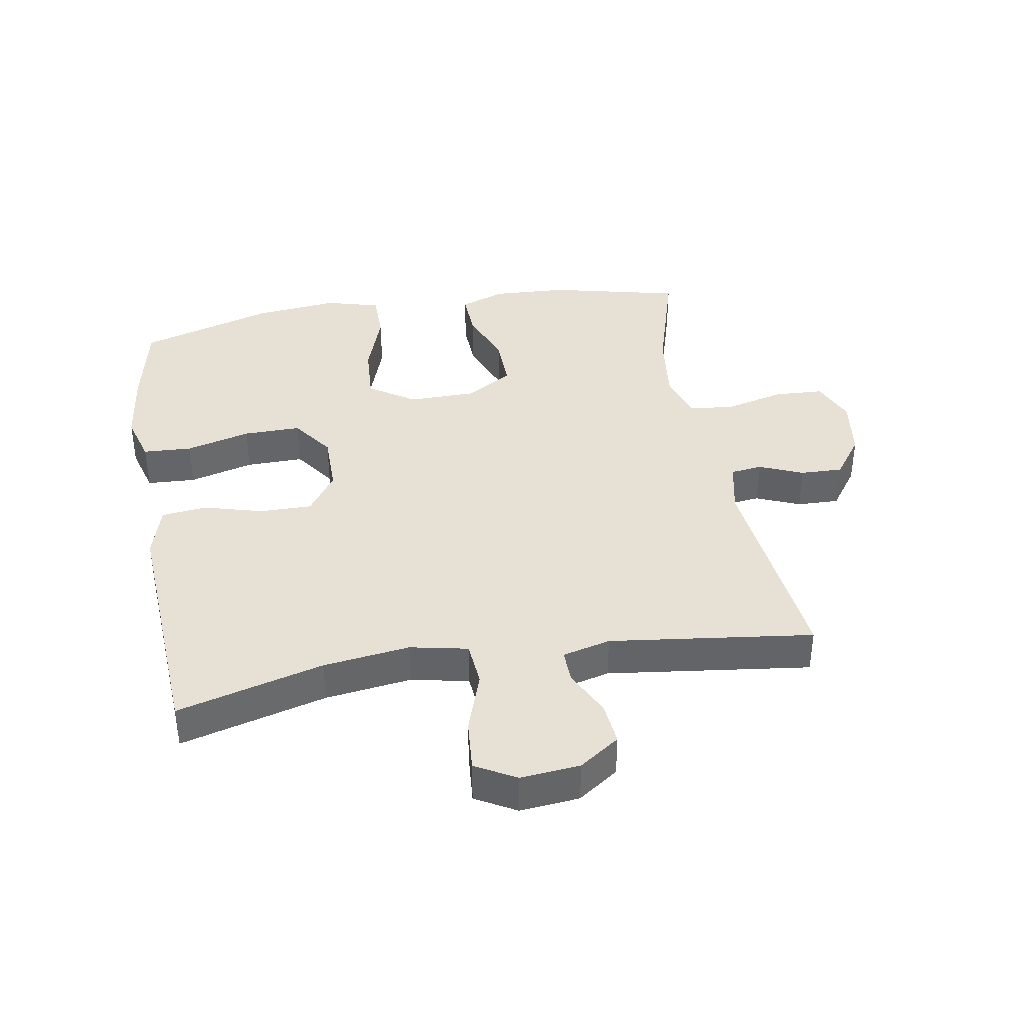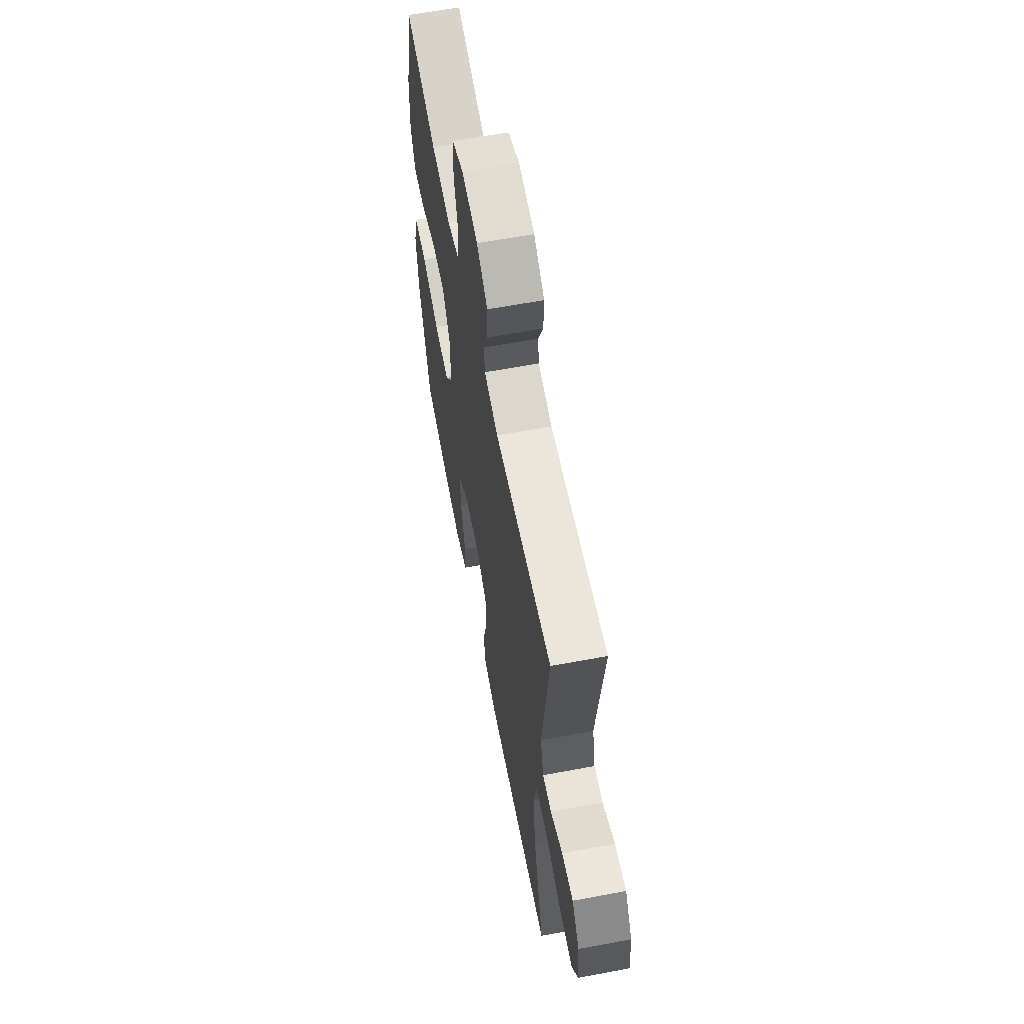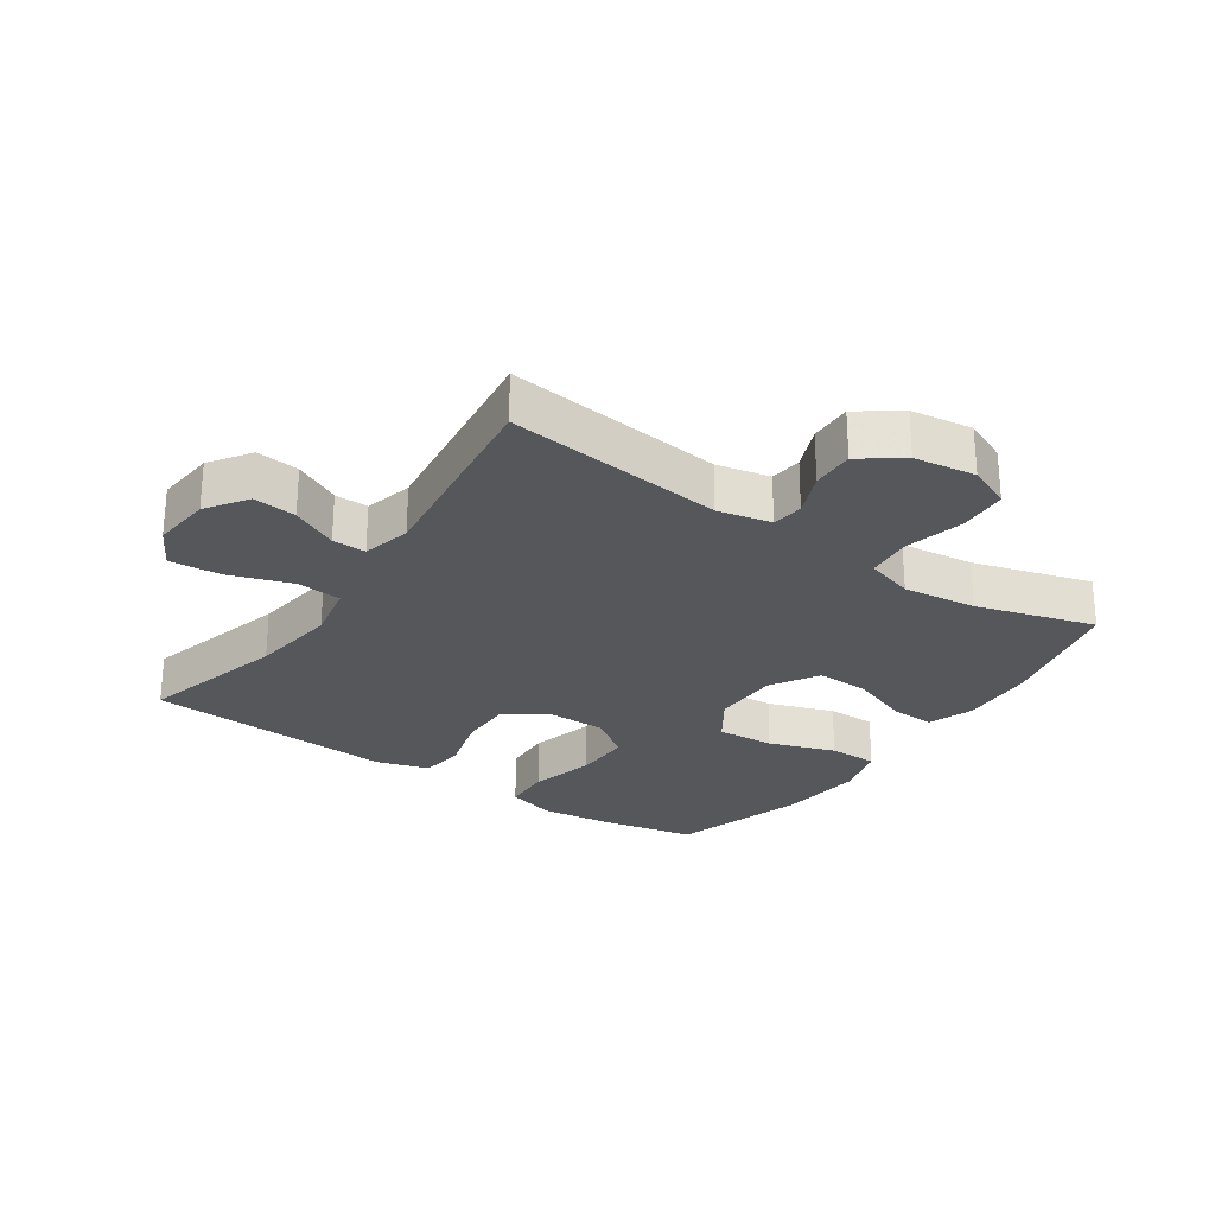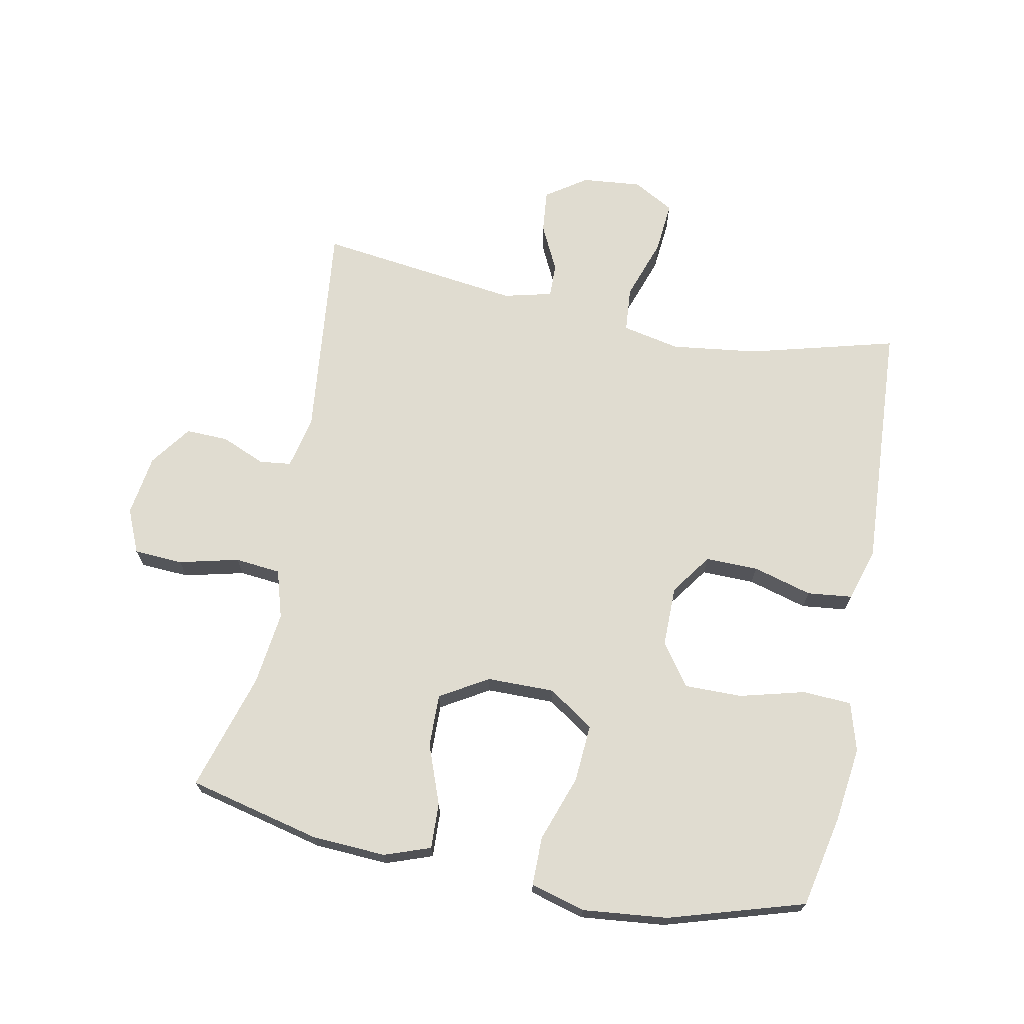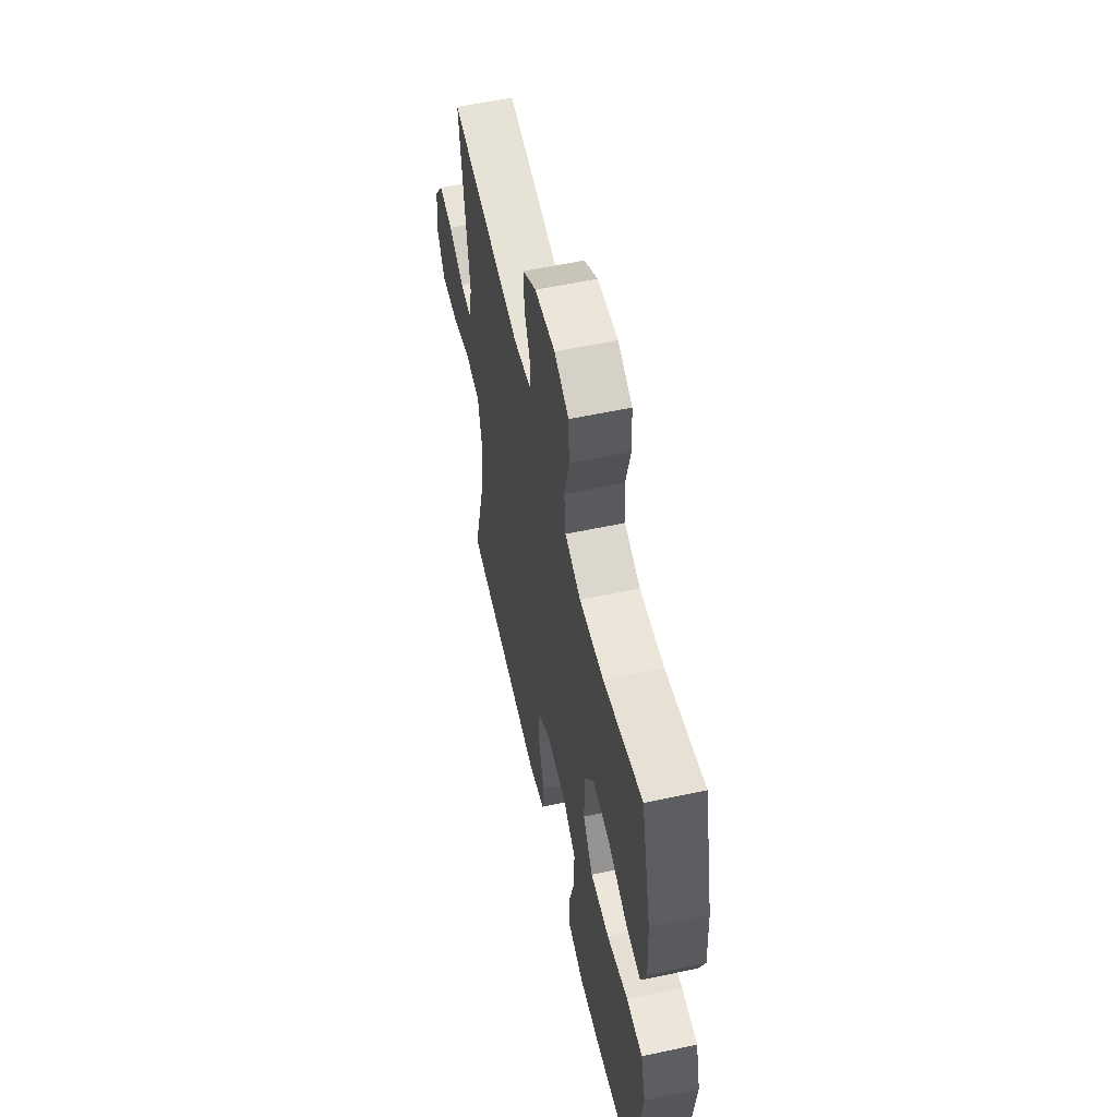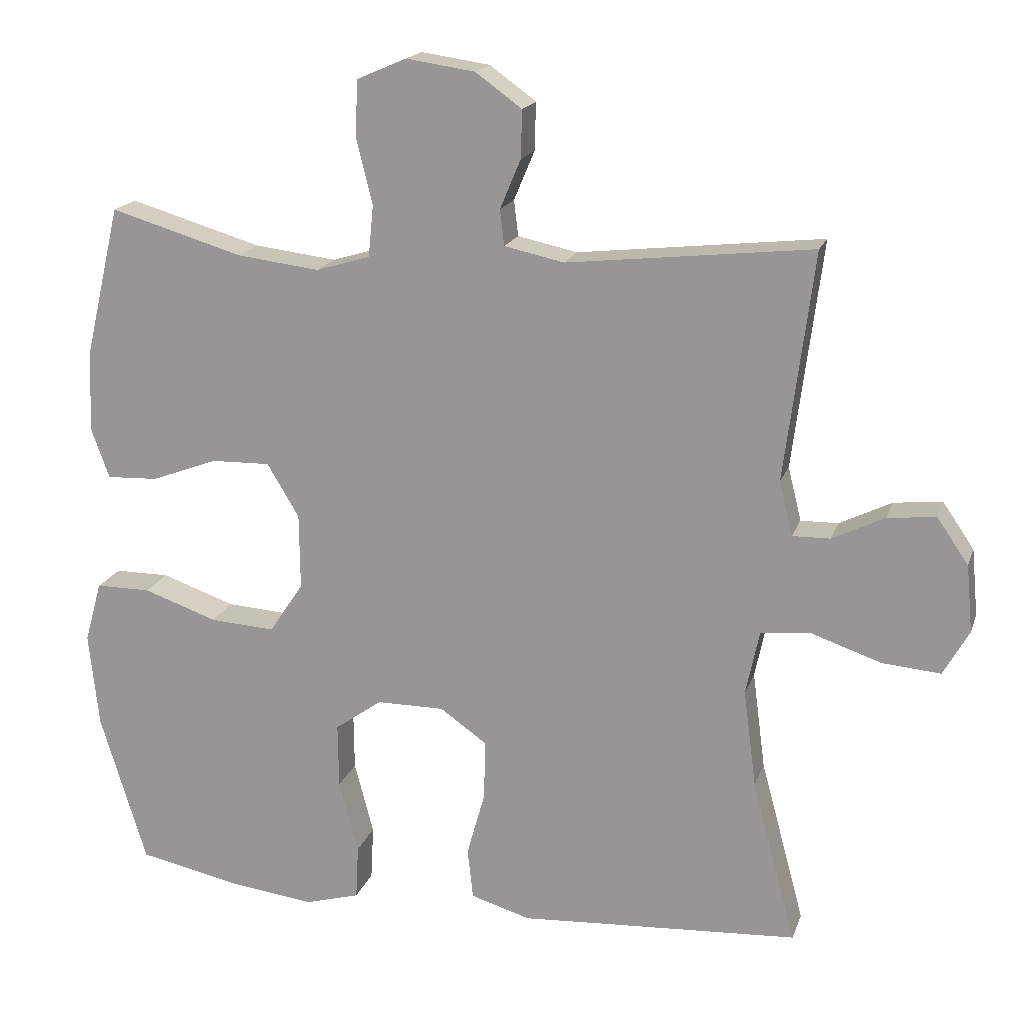
<metadata>
{"format":"obj","ext":"obj","renderer":"f3d","projection":"perspective","resolution":1024,"background":"white","views":[{"elev":39.0,"azim":-99.8,"up":"+Y"},{"elev":61.9,"azim":-100.8,"up":"+Z"},{"elev":-26.7,"azim":-34.4,"up":"+Y"},{"elev":69.6,"azim":101.3,"up":"+Y"},{"elev":57.5,"azim":77.5,"up":"+Z"},{"elev":17.8,"azim":-164.2,"up":"+Z"}]}
</metadata>
<code>
v -0.5 0.07 0.5
v -0.156 0.07 0.462
v -0.072 0.07 0.48
v -0.066 0.07 0.53
v -0.095 0.07 0.599
v -0.097 0.07 0.666
v -0.032 0.07 0.713
v 0.065 0.07 0.727
v 0.134 0.07 0.697
v 0.138 0.07 0.62
v 0.115 0.07 0.526
v 0.122 0.07 0.454
v 0.198 0.07 0.431
v 0.314 0.07 0.445
v 0.5 0.07 0.5
v 0.549 0.07 0.292
v 0.555 0.07 0.175
v 0.529 0.07 0.103
v 0.457 0.07 0.106
v 0.364 0.07 0.141
v 0.281 0.07 0.143
v 0.236 0.07 0.068
v 0.235 0.07 -0.038
v 0.283 0.07 -0.11
v 0.374 0.07 -0.104
v 0.478 0.07 -0.068
v 0.555 0.07 -0.068
v 0.579 0.07 -0.154
v 0.565 0.07 -0.287
v 0.5 0.07 -0.5
v 0.356 0.07 -0.53
v 0.237 0.07 -0.545
v 0.16 0.07 -0.523
v 0.156 0.07 -0.446
v 0.183 0.07 -0.344
v 0.184 0.07 -0.253
v 0.118 0.07 -0.206
v 0.023 0.07 -0.206
v -0.042 0.07 -0.252
v -0.041 0.07 -0.335
v -0.015 0.07 -0.428
v -0.023 0.07 -0.499
v -0.107 0.07 -0.524
v -0.235 0.07 -0.516
v -0.5 0.07 -0.5
v -0.438 0.07 -0.269
v -0.42 0.07 -0.132
v -0.439 0.07 -0.041
v -0.51 0.07 -0.035
v -0.607 0.07 -0.068
v -0.689 0.07 -0.075
v -0.725 0.07 -0.011
v -0.716 0.07 0.083
v -0.672 0.07 0.147
v -0.604 0.07 0.14
v -0.531 0.07 0.104
v -0.478 0.07 0.103
v -0.459 0.07 0.179
v -0.5 0 0.5
v -0.156 0 0.462
v -0.072 0 0.48
v -0.066 0 0.53
v -0.095 0 0.599
v -0.097 0 0.666
v -0.032 0 0.713
v 0.065 0 0.727
v 0.134 0 0.697
v 0.138 0 0.62
v 0.115 0 0.526
v 0.122 0 0.454
v 0.198 0 0.431
v 0.314 0 0.445
v 0.5 0 0.5
v 0.549 0 0.292
v 0.555 0 0.175
v 0.529 0 0.103
v 0.457 0 0.106
v 0.364 0 0.141
v 0.281 0 0.143
v 0.236 0 0.068
v 0.235 0 -0.038
v 0.283 0 -0.11
v 0.374 0 -0.104
v 0.478 0 -0.068
v 0.555 0 -0.068
v 0.579 0 -0.154
v 0.565 0 -0.287
v 0.5 0 -0.5
v 0.356 0 -0.53
v 0.237 0 -0.545
v 0.16 0 -0.523
v 0.156 0 -0.446
v 0.183 0 -0.344
v 0.184 0 -0.253
v 0.118 0 -0.206
v 0.023 0 -0.206
v -0.042 0 -0.252
v -0.041 0 -0.335
v -0.015 0 -0.428
v -0.023 0 -0.499
v -0.107 0 -0.524
v -0.235 0 -0.516
v -0.5 0 -0.5
v -0.438 0 -0.269
v -0.42 0 -0.132
v -0.439 0 -0.041
v -0.51 0 -0.035
v -0.607 0 -0.068
v -0.689 0 -0.075
v -0.725 0 -0.011
v -0.716 0 0.083
v -0.672 0 0.147
v -0.604 0 0.14
v -0.531 0 0.104
v -0.478 0 0.103
v -0.459 0 0.179
f 53 54 55 56
f 53 56 57
f 52 53 57
f 49 50 51 52
f 48 49 52 57
f 44 45 46
f 44 46 47
f 43 44 47 48
f 40 41 42 43
f 39 40 43 48
f 32 33 34 35
f 32 35 36
f 31 32 36
f 30 31 36
f 29 30 36
f 28 29 36 37
f 25 26 27 28
f 24 25 28 37
f 17 18 19 20
f 17 20 21
f 14 15 16 17
f 13 14 17 21
f 12 13 21 22
f 8 9 10 11
f 8 11 12
f 7 8 12
f 4 5 6 7
f 3 4 7 12
f 2 3 12 22
f 58 1 2 22
f 38 39 48 57
f 23 24 37 38
f 38 57 58
f 22 23 38 58
f 114 113 112 111
f 115 114 111
f 115 111 110
f 110 109 108 107
f 115 110 107 106
f 104 103 102
f 105 104 102
f 106 105 102 101
f 101 100 99 98
f 106 101 98 97
f 93 92 91 90
f 94 93 90
f 94 90 89
f 94 89 88
f 94 88 87
f 95 94 87 86
f 86 85 84 83
f 95 86 83 82
f 78 77 76 75
f 79 78 75
f 75 74 73 72
f 79 75 72 71
f 80 79 71 70
f 69 68 67 66
f 70 69 66
f 70 66 65
f 65 64 63 62
f 70 65 62 61
f 80 70 61 60
f 80 60 59 116
f 115 106 97 96
f 96 95 82 81
f 116 115 96
f 116 96 81 80
f 1 59 60 2
f 2 60 61 3
f 3 61 62 4
f 4 62 63 5
f 5 63 64 6
f 6 64 65 7
f 7 65 66 8
f 8 66 67 9
f 9 67 68 10
f 10 68 69 11
f 11 69 70 12
f 12 70 71 13
f 13 71 72 14
f 14 72 73 15
f 15 73 74 16
f 16 74 75 17
f 17 75 76 18
f 18 76 77 19
f 19 77 78 20
f 20 78 79 21
f 21 79 80 22
f 22 80 81 23
f 23 81 82 24
f 24 82 83 25
f 25 83 84 26
f 26 84 85 27
f 27 85 86 28
f 28 86 87 29
f 29 87 88 30
f 30 88 89 31
f 31 89 90 32
f 32 90 91 33
f 33 91 92 34
f 34 92 93 35
f 35 93 94 36
f 36 94 95 37
f 37 95 96 38
f 38 96 97 39
f 39 97 98 40
f 40 98 99 41
f 41 99 100 42
f 42 100 101 43
f 43 101 102 44
f 44 102 103 45
f 45 103 104 46
f 46 104 105 47
f 47 105 106 48
f 48 106 107 49
f 49 107 108 50
f 50 108 109 51
f 51 109 110 52
f 52 110 111 53
f 53 111 112 54
f 54 112 113 55
f 55 113 114 56
f 56 114 115 57
f 57 115 116 58
f 58 116 59 1

</code>
